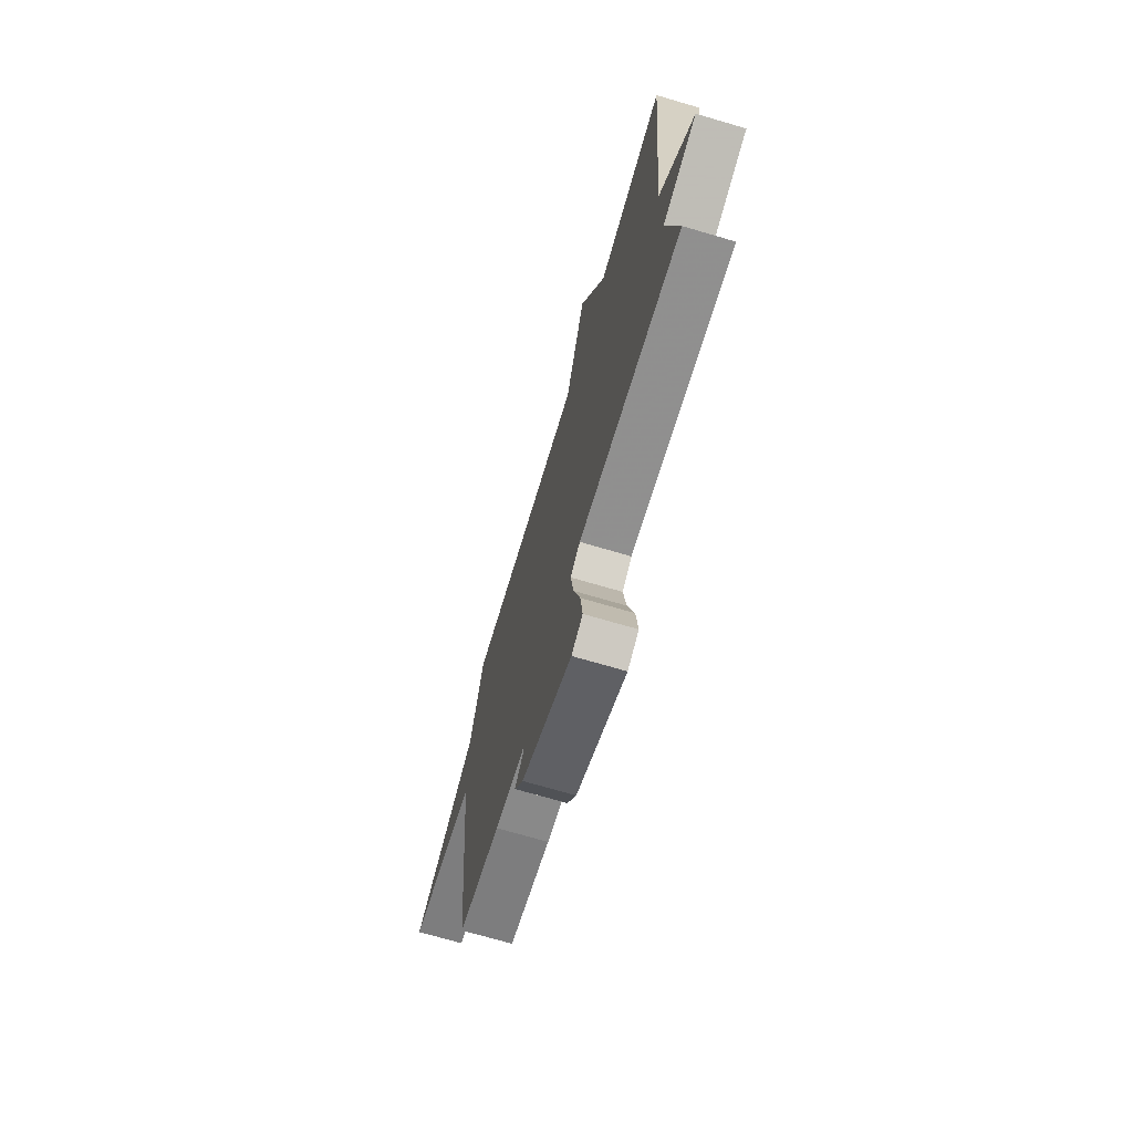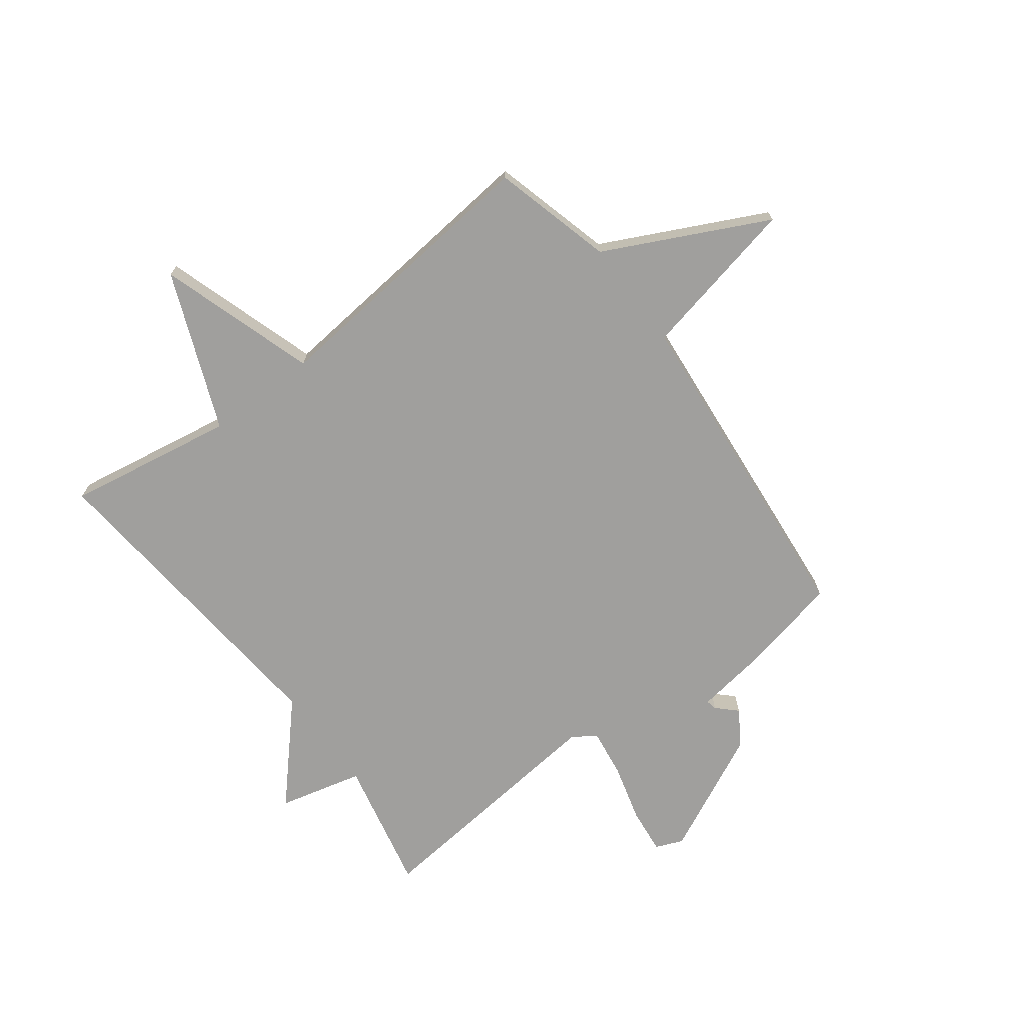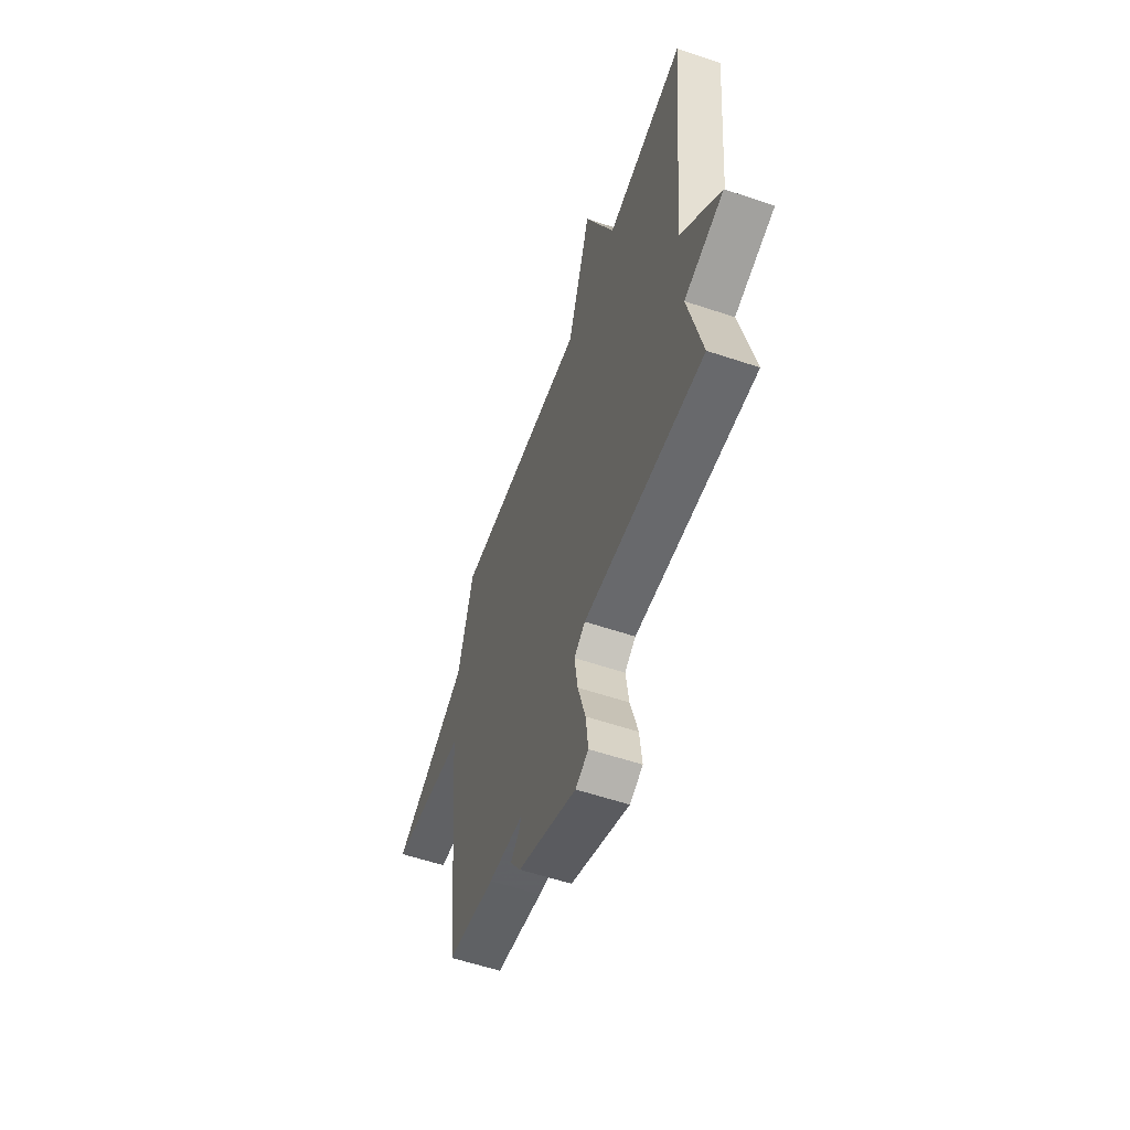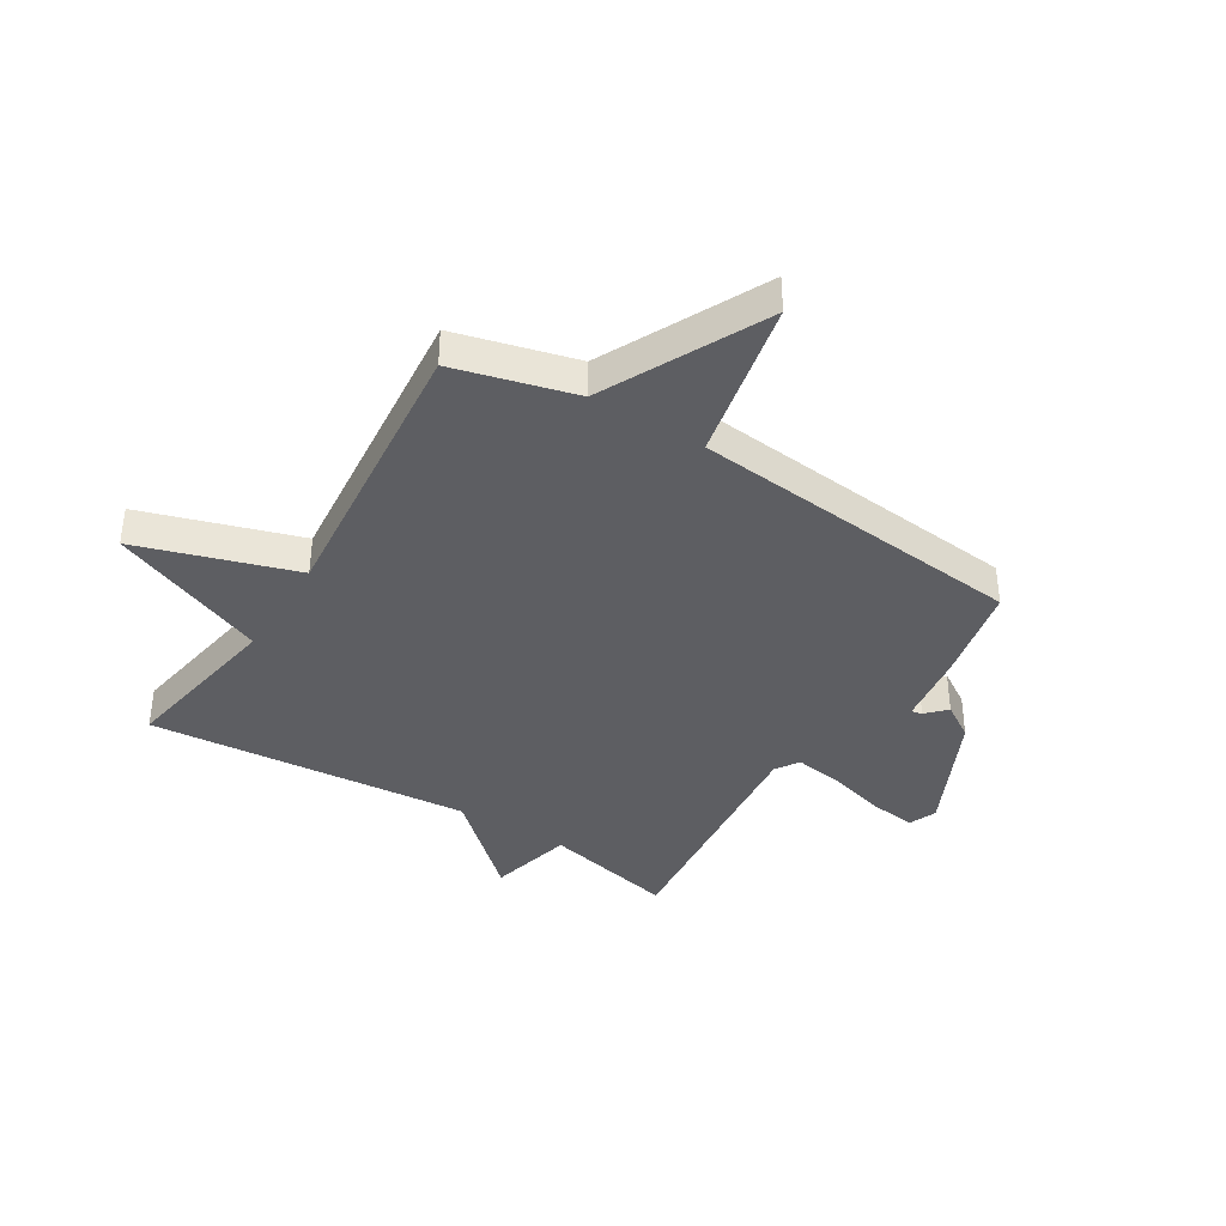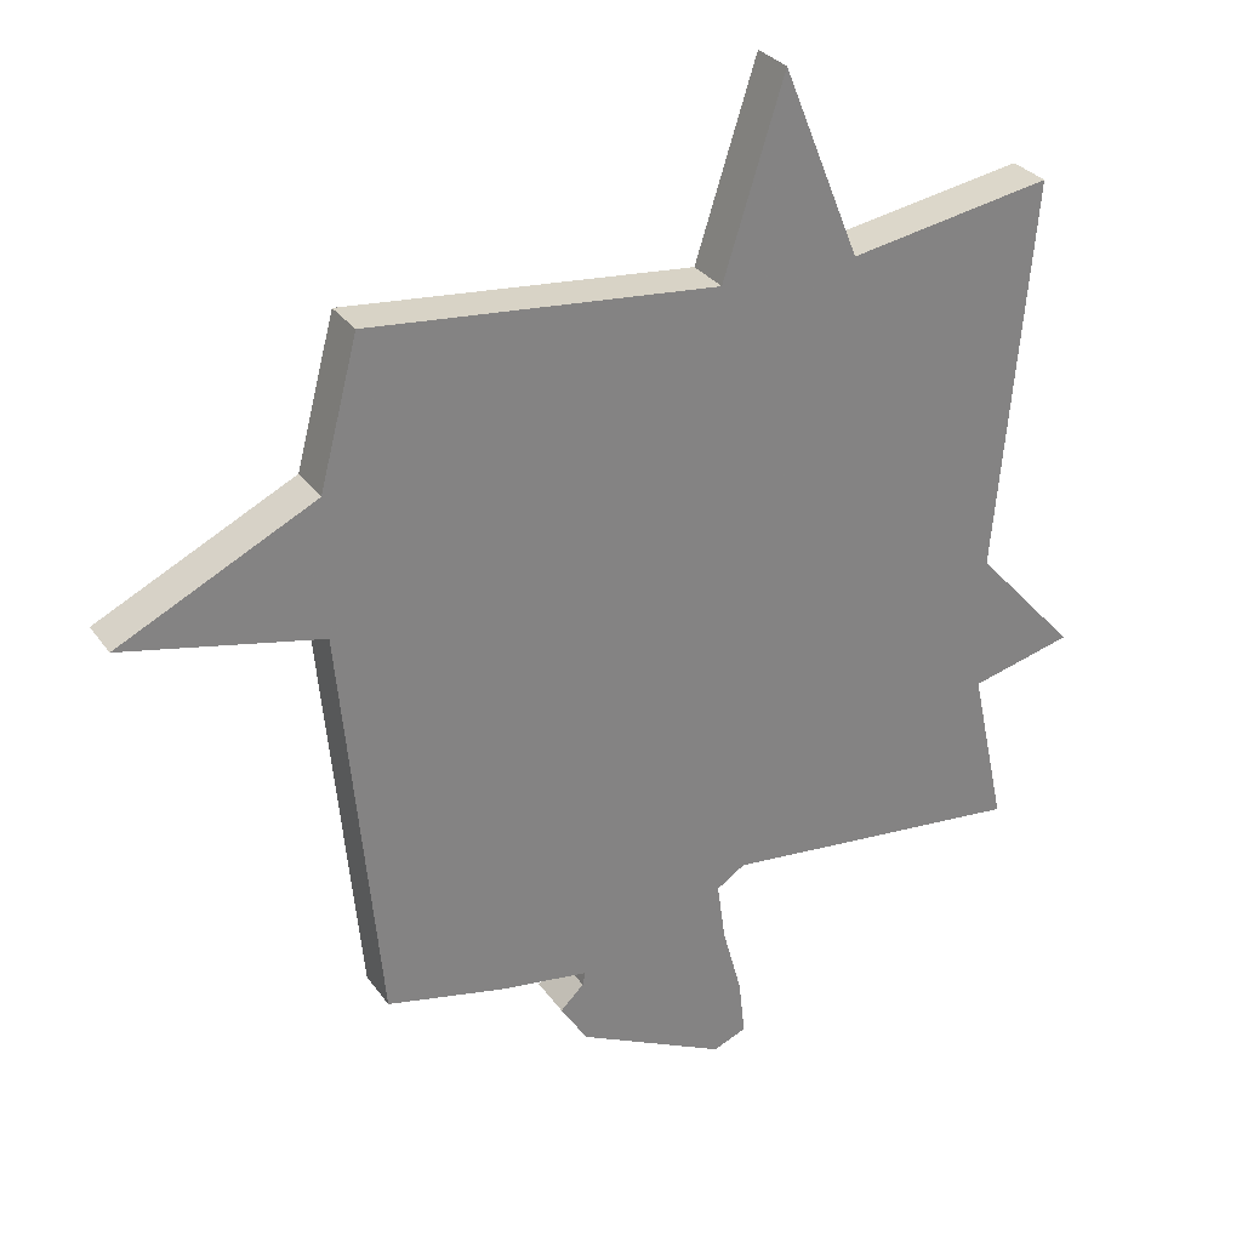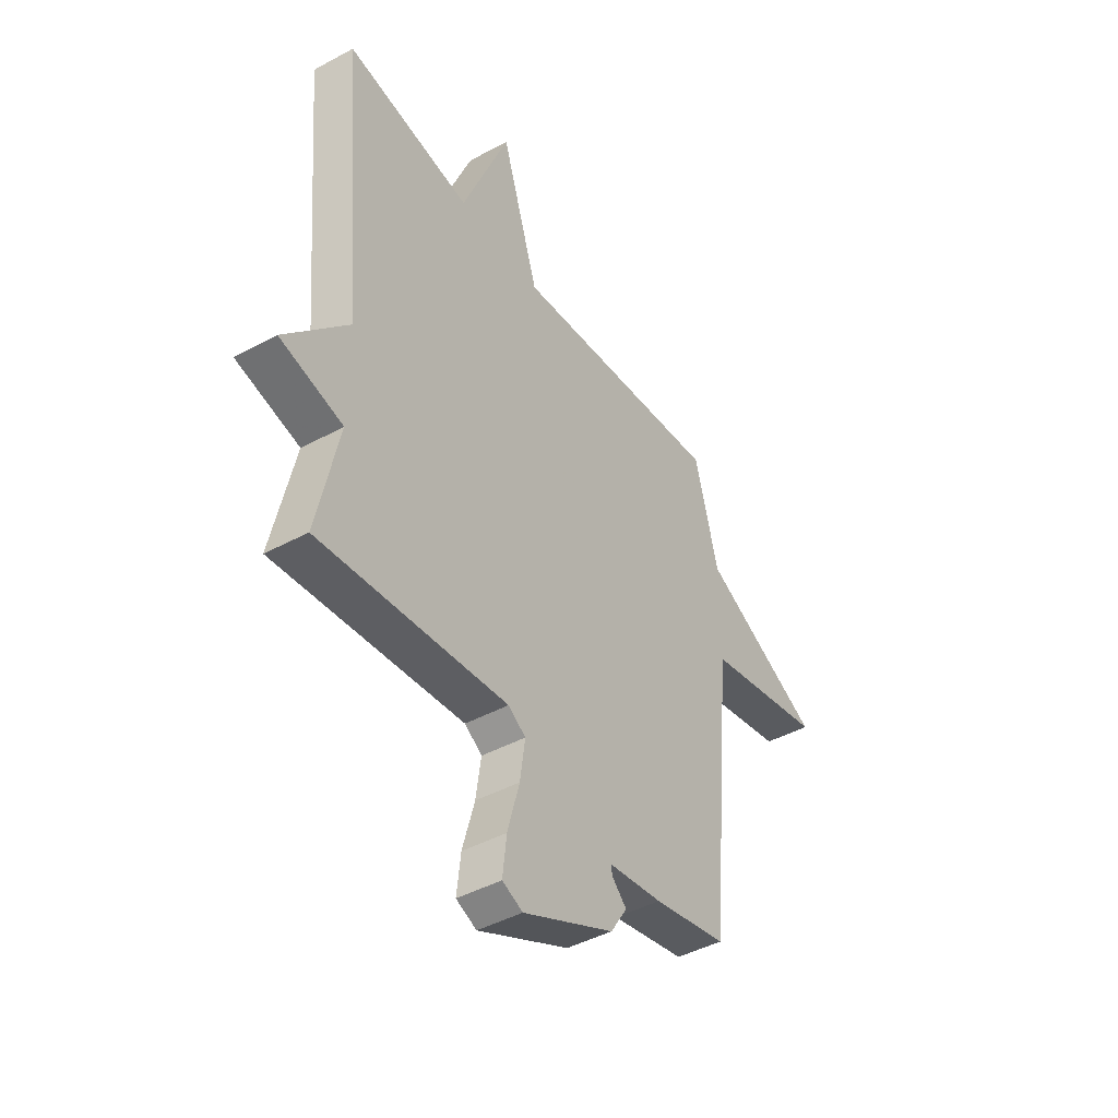
<metadata>
{"format":"obj","ext":"obj","renderer":"f3d","projection":"perspective","resolution":1024,"background":"white","views":[{"elev":-71.1,"azim":-106.4,"up":"+Z"},{"elev":-71.3,"azim":37.0,"up":"+Y"},{"elev":-58.3,"azim":-109.1,"up":"+Z"},{"elev":-38.8,"azim":58.2,"up":"+Y"},{"elev":29.9,"azim":151.4,"up":"+Z"},{"elev":-43.9,"azim":-57.5,"up":"+Z"}]}
</metadata>
<code>
v 0.5 0.07 0.5
v 0.556 0.07 0.289
v 0.84 0.07 0.149
v 0.556 0.07 0.089
v 0.5 0.07 -0.5
v 0.326 0.07 -0.537
v 0.198 0.07 -0.555
v 0.202 0.07 -0.574
v 0.236 0.07 -0.607
v 0.197 0.07 -0.668
v -0.018 0.07 -0.771
v -0.066 0.07 -0.751
v -0.057 0.07 -0.67
v -0.029 0.07 -0.568
v -0.017 0.07 -0.483
v -0.058 0.07 -0.456
v -0.5 0.07 -0.5
v -0.449 0.07 -0.267
v -0.597 0.07 -0.23
v -0.449 0.07 -0.067
v -0.5 0.07 0.5
v -0.205 0.07 0.45
v -0.093 0.07 0.726
v -0.005 0.07 0.45
v 0.5 0 0.5
v 0.556 0 0.289
v 0.84 0 0.149
v 0.556 0 0.089
v 0.5 0 -0.5
v 0.326 0 -0.537
v 0.198 0 -0.555
v 0.202 0 -0.574
v 0.236 0 -0.607
v 0.197 0 -0.668
v -0.018 0 -0.771
v -0.066 0 -0.751
v -0.057 0 -0.67
v -0.029 0 -0.568
v -0.017 0 -0.483
v -0.058 0 -0.456
v -0.5 0 -0.5
v -0.449 0 -0.267
v -0.597 0 -0.23
v -0.449 0 -0.067
v -0.5 0 0.5
v -0.205 0 0.45
v -0.093 0 0.726
v -0.005 0 0.45
f 22 23 24
f 20 21 22
f 20 22 24
f 18 19 20
f 24 1 2
f 20 24 2
f 18 20 2
f 16 17 18 2
f 12 13 14
f 11 12 14
f 10 11 14
f 9 10 14
f 8 9 14
f 7 8 14 15
f 15 16 2
f 7 15 2
f 6 7 2
f 5 6 2
f 4 5 2
f 2 3 4
f 48 47 46
f 46 45 44
f 48 46 44
f 44 43 42
f 26 25 48
f 26 48 44
f 26 44 42
f 26 42 41 40
f 38 37 36
f 38 36 35
f 38 35 34
f 38 34 33
f 38 33 32
f 39 38 32 31
f 26 40 39
f 26 39 31
f 26 31 30
f 26 30 29
f 26 29 28
f 28 27 26
f 1 25 26 2
f 2 26 27 3
f 3 27 28 4
f 4 28 29 5
f 5 29 30 6
f 6 30 31 7
f 7 31 32 8
f 8 32 33 9
f 9 33 34 10
f 10 34 35 11
f 11 35 36 12
f 12 36 37 13
f 13 37 38 14
f 14 38 39 15
f 15 39 40 16
f 16 40 41 17
f 17 41 42 18
f 18 42 43 19
f 19 43 44 20
f 20 44 45 21
f 21 45 46 22
f 22 46 47 23
f 23 47 48 24
f 24 48 25 1

</code>
